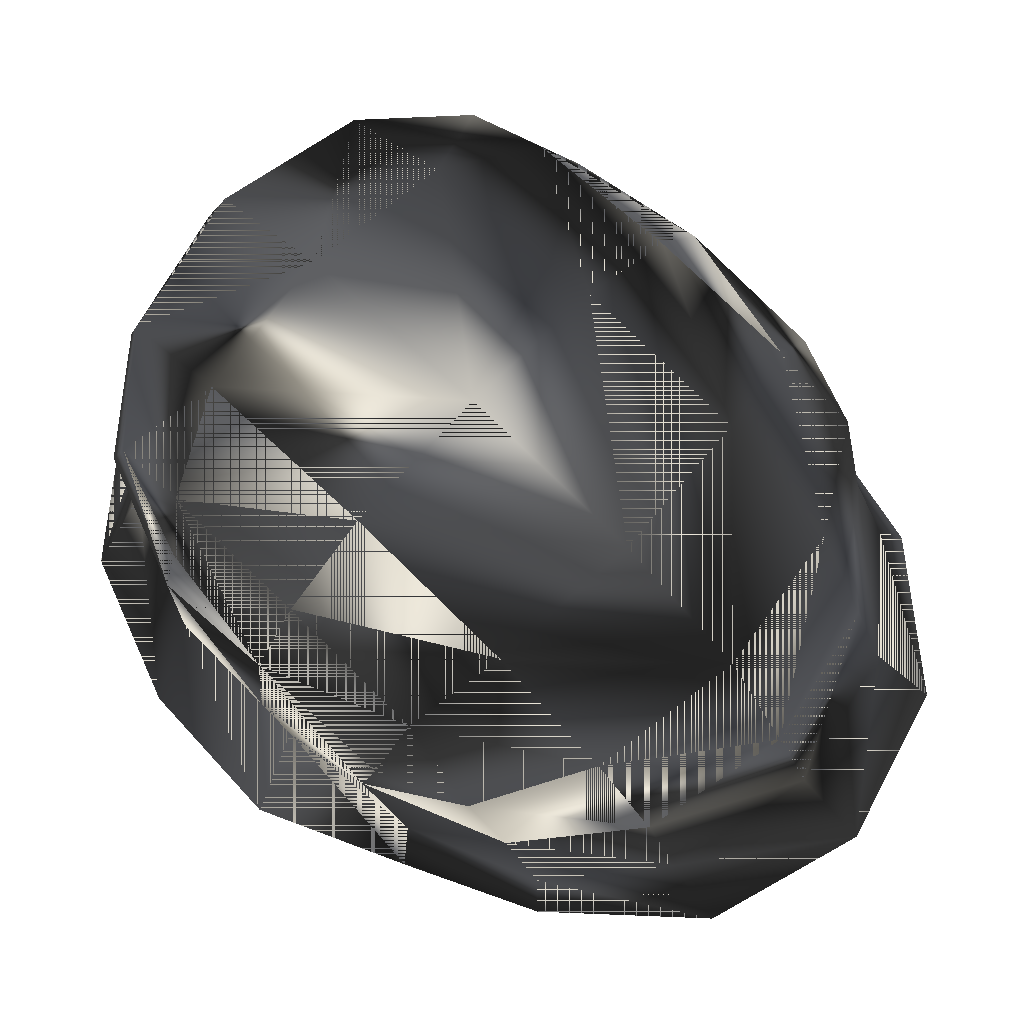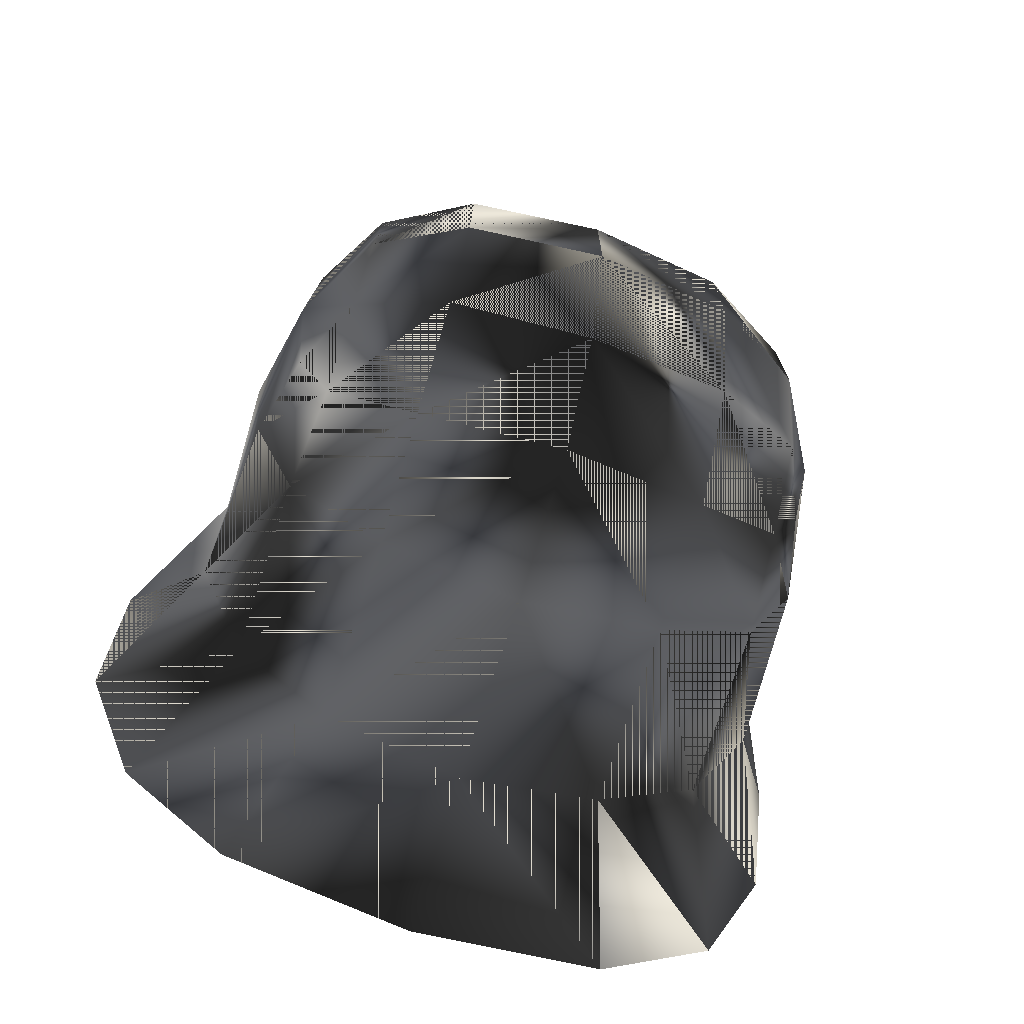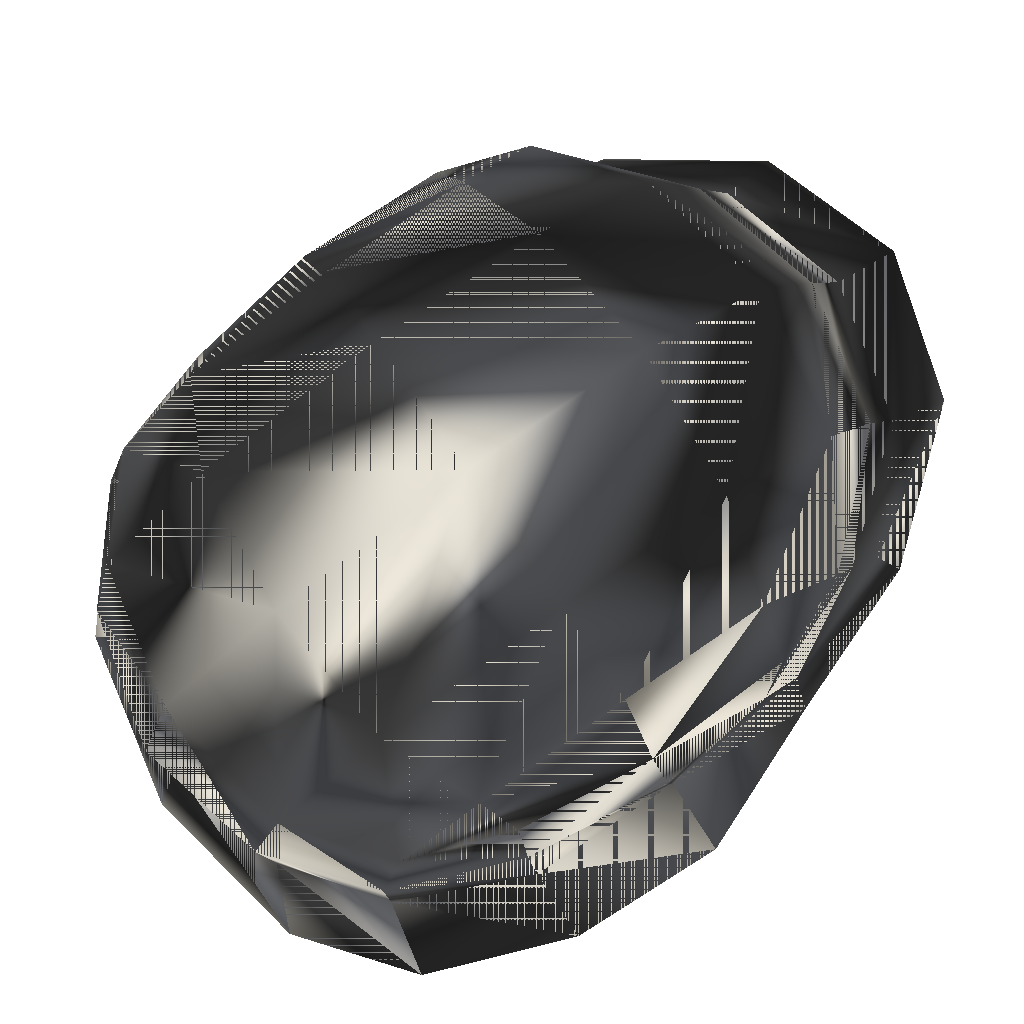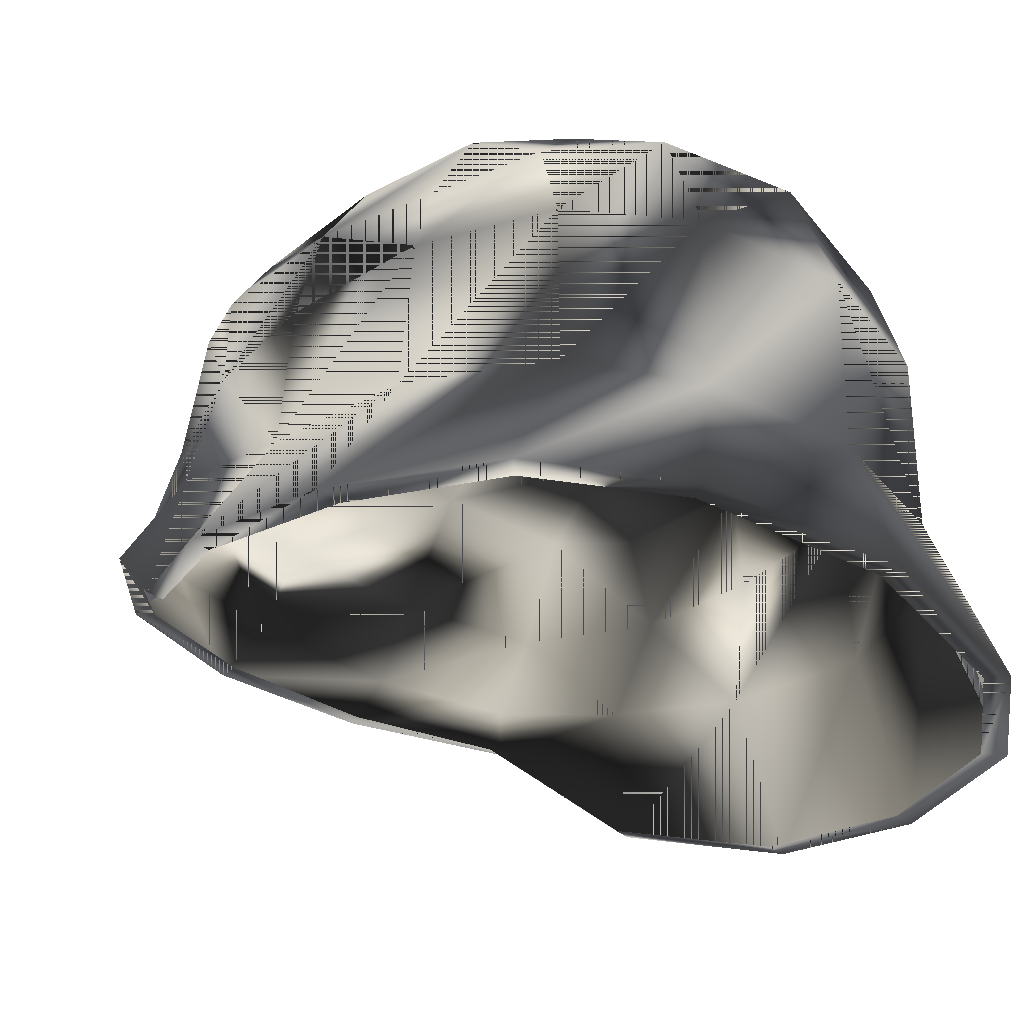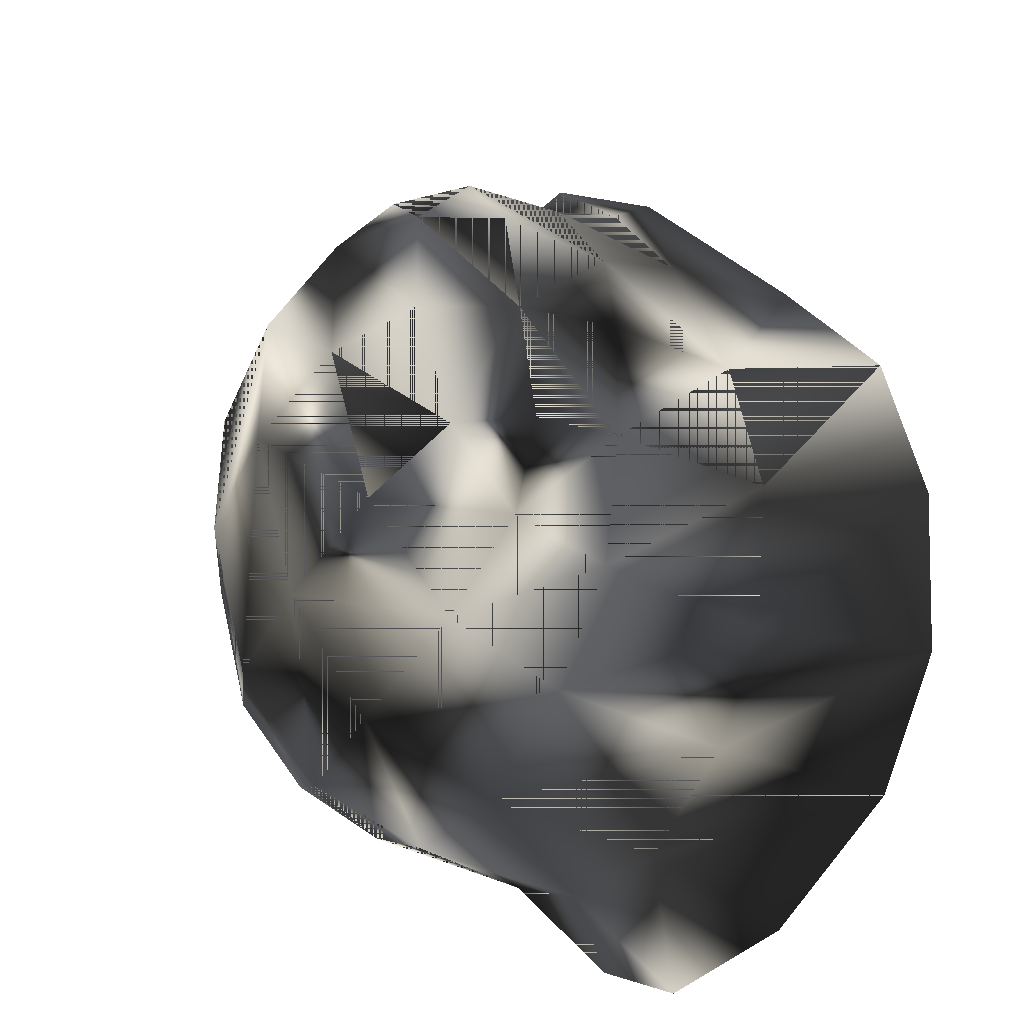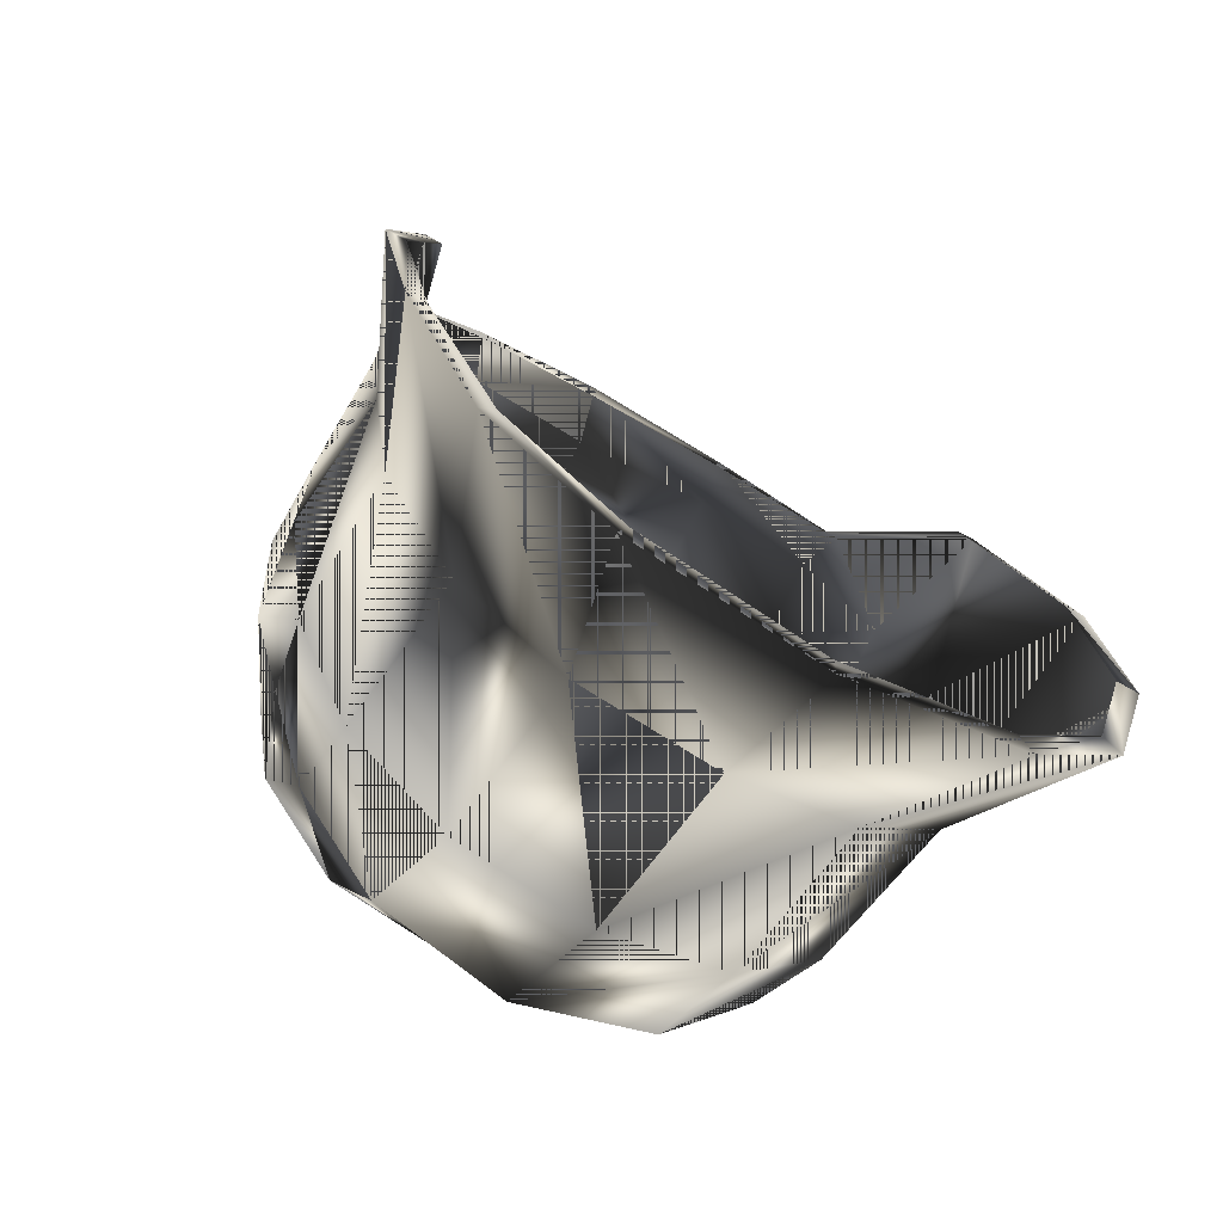
<metadata>
{"format":"obj","ext":"obj","renderer":"f3d","projection":"perspective","resolution":1024,"background":"white","views":[{"elev":78.0,"azim":-45.4,"up":"+Y"},{"elev":-75.6,"azim":161.8,"up":"+Z"},{"elev":78.3,"azim":-124.2,"up":"+Y"},{"elev":-38.0,"azim":136.4,"up":"+Y"},{"elev":-46.3,"azim":-119.6,"up":"+Z"},{"elev":-54.8,"azim":-32.5,"up":"+Z"}]}
</metadata>
<code>
g SM_helmet_hand
v -4.755 -8.707 -21.29
v 10.17 -6.585 -10.19
v 0.2719 0.7384 1.844
v -9.627 -6.585 -10.19
v 5.299 -8.707 -21.29
v -6.448 -1.057 -2.195
v 6.992 -1.057 -2.195
v 10.03 -7.732 -14.83
v -9.413 -7.732 -14.83
v 4.272 4.049 -20.03
v -3.728 8.193 -6.677
v 4.272 8.193 -6.677
v -3.728 4.049 -20.03
v -7.831 -8.346 -18.83
v 8.374 -8.346 -18.83
v 4.139 0.2112 0.7104
v -3.595 0.2112 0.7104
v 8.464 -4.938 -5.962
v -7.92 -4.938 -5.962
v 0.2719 -8.766 -22.3
v -7.544 4.55 -7.297
v 8.087 4.55 -7.297
v 0.2719 6.946 -17.18
v -6.286 5.504 -15.63
v 6.829 5.504 -15.63
v 0.2719 0.531 -21.97
v 4.272 6.416 -3.317
v -3.728 6.416 -3.317
v 8.597 -3.457 -15.03
v -8.053 -3.457 -15.03
v 0.2719 7.007 -2.705
v 4.272 8.057 -11.49
v -3.728 6.618 -16.78
v 0.2719 4.501 -20.75
v -6.194 3.456 -18.04
v 6.737 3.456 -18.04
v -6.57 5.241 -4.981
v 7.114 5.241 -4.981
v -3.728 8.057 -11.49
v -7.781 1.141 -15.18
v 8.325 1.141 -15.18
v 6.829 6.779 -7.24
v -6.286 6.779 -7.24
v 0.2719 1.571 0.4829
v 4.272 6.618 -16.78
v -6.371 -4.092 -18.81
v 6.914 -4.092 -18.81
v -8.407 -4.934 -5.93
v 8.951 -4.934 -5.93
v 0.2719 8.48 -11.53
v 0.2719 8.598 -6.354
v 4.156 -4.458 -20.88
v -3.612 -4.458 -20.88
v -3.612 0.6665 -21.01
v 4.156 0.6665 -21.01
v 10.73 -7.736 -14.85
v -3.612 0.9774 -0.3873
v 4.156 0.9774 -0.3873
v 8.244 4.17 -11.35
v -7.7 4.17 -11.35
v 0.2719 -4.694 -21.81
v 5.655 -8.764 -21.84
v 8.871 -8.391 -19.26
v -5.112 -8.764 -21.84
v -8.149 -2.602 -10.55
v 8.693 -2.602 -10.55
v -8.327 -8.391 -19.26
v -10.21 -6.585 -10.19
v 10.75 -6.585 -10.19
v -9.999 -7.736 -14.85
v -6.371 0.7858 -18.8
v 6.914 0.7858 -18.8
v 0.2719 -8.83 -22.9
v -6.286 6.675 -11.35
v 6.829 6.675 -11.35
v -8.247 1.295 -11.09
v 8.79 1.295 -11.09
v -6.371 1.982 -3.885
v 6.914 1.982 -3.885
v 8.298 -1.158 -6.253
v -7.754 -1.158 -6.253
v -6.898 -1.05 -2.183
v 7.442 -1.05 -2.183
v -7.868 1.394 -7.681
v 8.412 1.394 -7.681
v 6.914 -0.055 -2.721
v 4.42 0.3641 1.258
v -6.371 -0.055 -2.721
v -3.876 0.3641 1.258
v 0.2719 0.8049 2.477
v -3.612 3.232 -1.506
v 4.156 3.232 -1.506
v 7.754 3.373 -15.1
v -7.21 3.373 -15.1
v 0.2719 3.671 -0.6704
f 29 66 69
f 30 68 65
f 60 24 94
f 33 39 50
f 28 95 31
f 59 93 25
f 46 54 53
f 47 52 55
f 52 26 55
f 65 76 40
f 78 88 57
f 79 58 86
f 66 41 77
f 24 39 33
f 54 34 26
f 30 71 46
f 29 47 72
f 27 95 92
f 28 91 95
f 80 79 86
f 81 88 78
f 53 54 26
f 37 91 28
f 60 74 24
f 38 27 92
f 59 25 75
f 45 23 50
f 13 23 34
f 46 71 54
f 35 33 13
f 10 23 45
f 47 55 72
f 53 26 61
f 52 61 26
f 42 27 38
f 11 31 51
f 43 37 28
f 11 28 31
f 47 29 56
f 69 56 29
f 68 30 70
f 46 70 30
f 27 31 95
f 12 31 27
f 25 32 75
f 39 51 50
f 13 33 23
f 33 50 23
f 10 34 23
f 55 26 34
f 35 24 33
f 24 35 94
f 36 10 45
f 25 93 36
f 21 37 43
f 84 81 78
f 22 42 38
f 85 79 80
f 39 11 51
f 24 74 39
f 40 71 30
f 65 40 30
f 41 29 72
f 66 29 41
f 42 12 27
f 75 32 12
f 43 28 11
f 74 11 39
f 58 44 90
f 57 90 44
f 25 45 32
f 36 45 25
f 53 67 46
f 70 46 67
f 52 47 63
f 56 63 47
f 68 19 48
f 6 48 19
f 69 49 18
f 7 18 49
f 45 50 32
f 32 50 51
f 12 51 31
f 32 51 12
f 61 52 62
f 63 62 52
f 61 64 53
f 67 53 64
f 54 13 34
f 71 13 54
f 55 34 10
f 72 55 10
f 63 56 8
f 2 8 56
f 90 57 89
f 88 89 57
f 90 87 58
f 86 58 87
f 22 59 42
f 66 77 85
f 21 43 60
f 65 84 76
f 62 73 61
f 64 61 73
f 73 62 5
f 15 5 62
f 62 63 15
f 8 15 63
f 73 1 64
f 14 64 1
f 65 81 84
f 48 65 68
f 49 69 66
f 66 85 80
f 64 14 67
f 9 67 14
f 70 4 68
f 19 68 4
f 56 69 2
f 18 2 69
f 4 70 9
f 67 9 70
f 35 13 71
f 40 35 71
f 36 72 10
f 41 72 36
f 1 73 20
f 5 20 73
f 74 43 11
f 60 43 74
f 75 12 42
f 59 75 42
f 76 60 40
f 84 60 76
f 85 77 59
f 77 41 59
f 37 78 91
f 84 78 37
f 38 92 79
f 85 38 79
f 80 83 49
f 66 80 49
f 65 48 81
f 81 48 82
f 17 82 6
f 48 6 82
f 49 83 7
f 16 7 83
f 84 21 60
f 84 37 21
f 85 59 22
f 85 22 38
f 87 83 86
f 80 86 83
f 3 16 87
f 83 87 16
f 89 88 82
f 81 82 88
f 3 89 17
f 82 17 89
f 89 3 90
f 87 90 3
f 91 57 44
f 78 57 91
f 92 44 58
f 79 92 58
f 93 41 36
f 59 41 93
f 94 35 40
f 60 94 40
f 91 44 95
f 92 95 44
f 69 66 29
f 65 68 30
f 94 24 60
f 50 39 33
f 31 95 28
f 25 93 59
f 53 54 46
f 55 52 47
f 55 26 52
f 40 76 65
f 57 88 78
f 86 58 79
f 77 41 66
f 33 39 24
f 26 34 54
f 46 71 30
f 72 47 29
f 92 95 27
f 95 91 28
f 86 79 80
f 78 88 81
f 26 54 53
f 28 91 37
f 24 74 60
f 92 27 38
f 75 25 59
f 50 23 45
f 34 23 13
f 54 71 46
f 13 33 35
f 45 23 10
f 72 55 47
f 61 26 53
f 26 61 52
f 38 27 42
f 51 31 11
f 28 37 43
f 31 28 11
f 56 29 47
f 29 56 69
f 70 30 68
f 30 70 46
f 95 31 27
f 27 31 12
f 75 32 25
f 50 51 39
f 23 33 13
f 23 50 33
f 23 34 10
f 34 26 55
f 33 24 35
f 94 35 24
f 45 10 36
f 36 93 25
f 43 37 21
f 78 81 84
f 38 42 22
f 80 79 85
f 51 11 39
f 39 74 24
f 30 71 40
f 30 40 65
f 72 29 41
f 41 29 66
f 27 12 42
f 12 32 75
f 11 28 43
f 39 11 74
f 90 44 58
f 44 90 57
f 32 45 25
f 25 45 36
f 46 67 53
f 67 46 70
f 63 47 52
f 47 63 56
f 48 19 68
f 19 48 6
f 18 49 69
f 49 18 7
f 32 50 45
f 51 50 32
f 31 51 12
f 12 51 32
f 62 52 61
f 52 62 63
f 53 64 61
f 64 53 67
f 34 13 54
f 54 13 71
f 10 34 55
f 10 55 72
f 8 56 63
f 56 8 2
f 89 57 90
f 57 89 88
f 58 87 90
f 87 58 86
f 42 59 22
f 85 77 66
f 60 43 21
f 76 84 65
f 61 73 62
f 73 61 64
f 5 62 73
f 62 5 15
f 15 63 62
f 63 15 8
f 64 1 73
f 1 64 14
f 84 81 65
f 68 65 48
f 66 69 49
f 80 85 66
f 67 14 64
f 14 67 9
f 68 4 70
f 4 68 19
f 2 69 56
f 69 2 18
f 9 70 4
f 70 9 67
f 71 13 35
f 71 35 40
f 10 72 36
f 36 72 41
f 20 73 1
f 73 20 5
f 11 43 74
f 74 43 60
f 42 12 75
f 42 75 59
f 40 60 76
f 76 60 84
f 59 77 85
f 59 41 77
f 91 78 37
f 37 78 84
f 79 92 38
f 79 38 85
f 49 83 80
f 49 80 66
f 81 48 65
f 82 48 81
f 6 82 17
f 82 6 48
f 7 83 49
f 83 7 16
f 60 21 84
f 21 37 84
f 22 59 85
f 38 22 85
f 86 83 87
f 83 86 80
f 87 16 3
f 16 87 83
f 82 88 89
f 88 82 81
f 17 89 3
f 89 17 82
f 90 3 89
f 3 90 87
f 44 57 91
f 91 57 78
f 58 44 92
f 58 92 79
f 36 41 93
f 93 41 59
f 40 35 94
f 40 94 60
f 95 44 91
f 44 95 92

</code>
